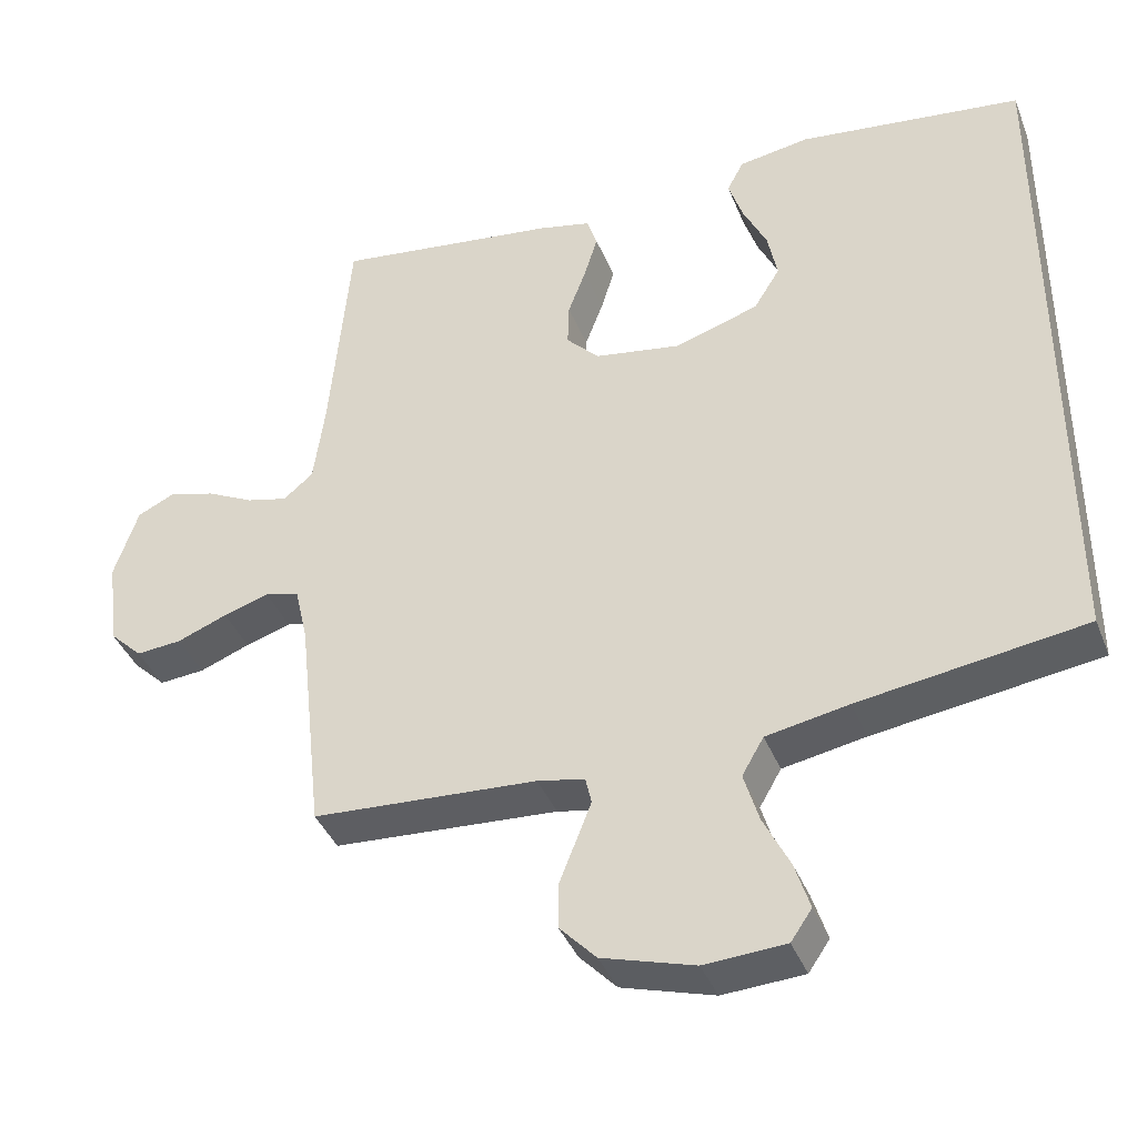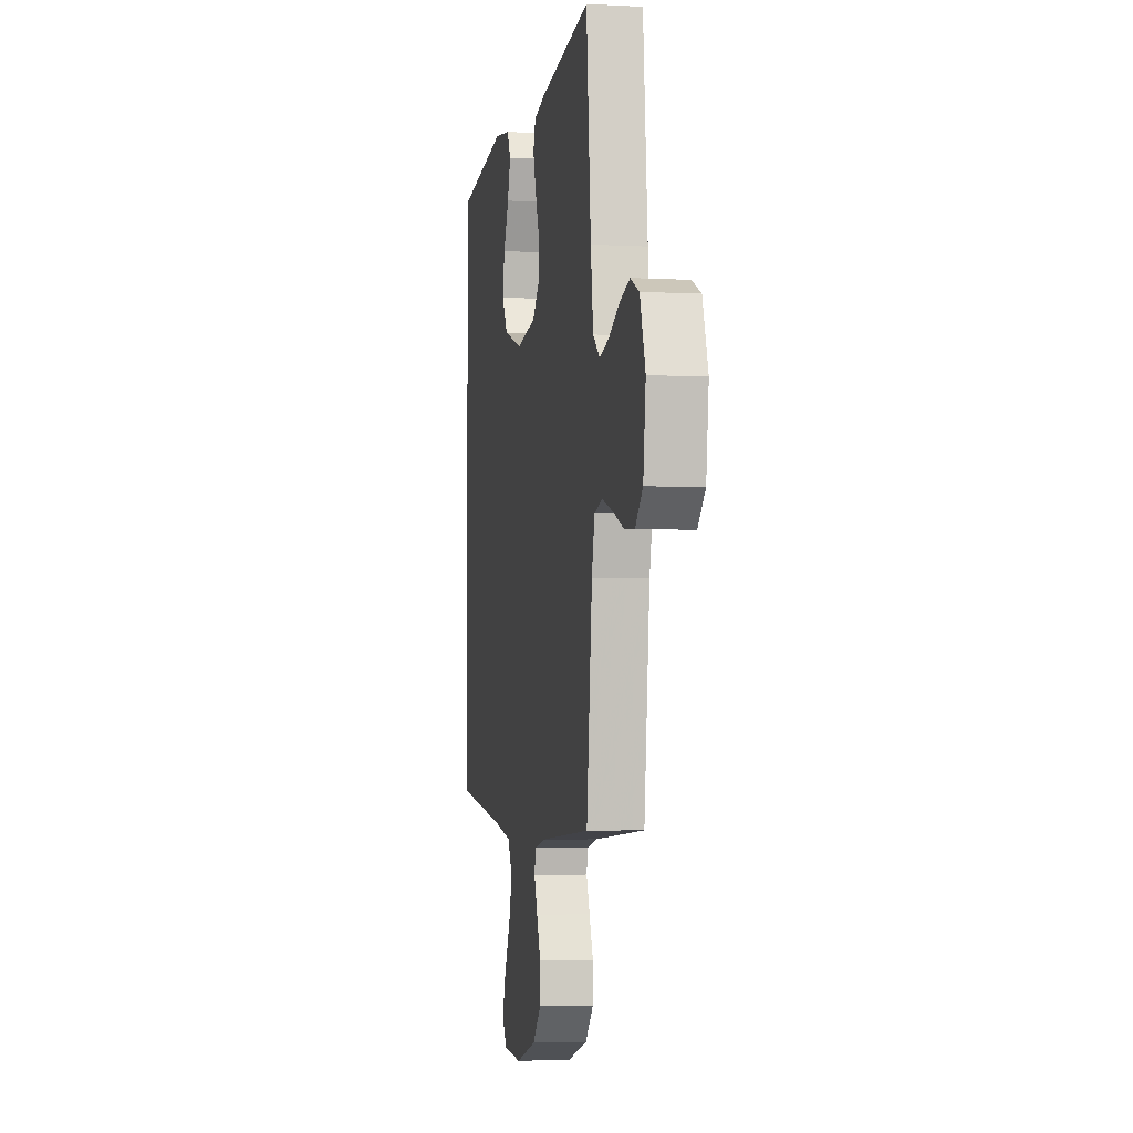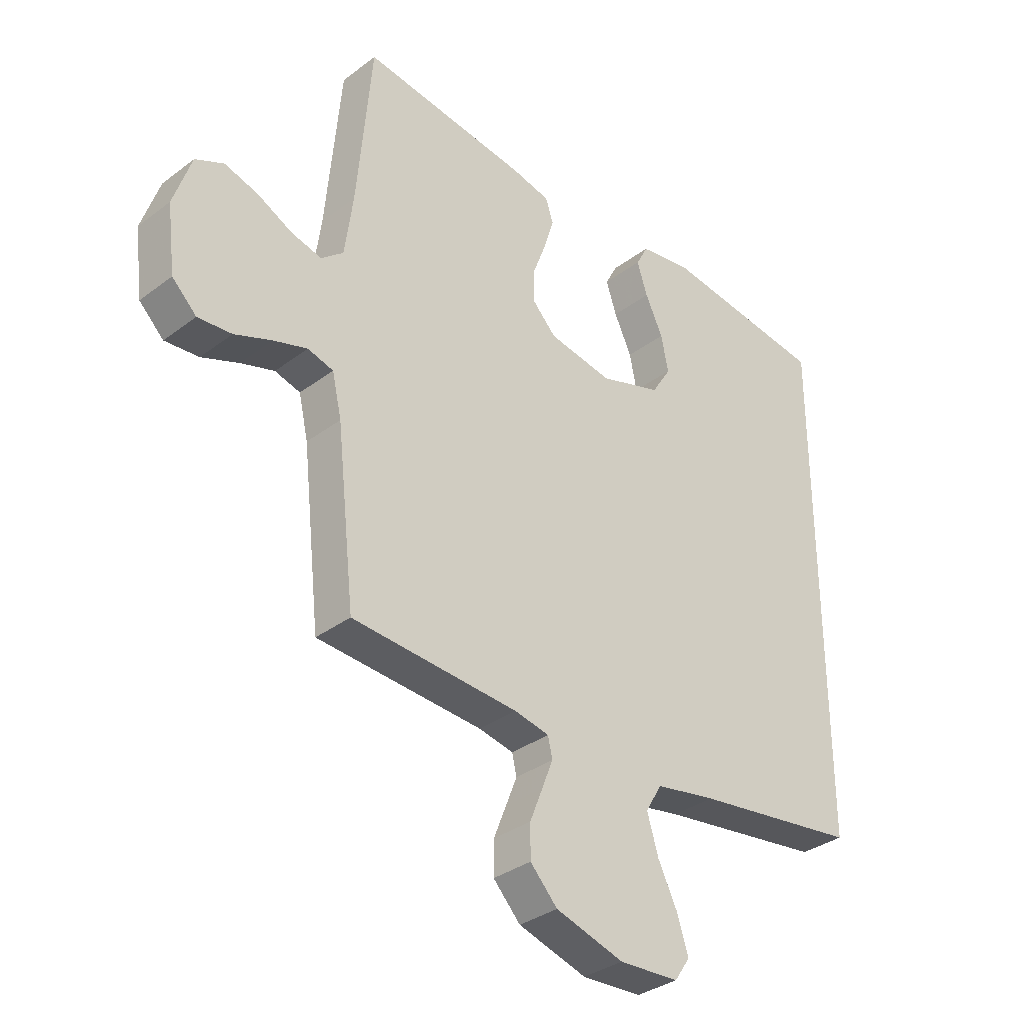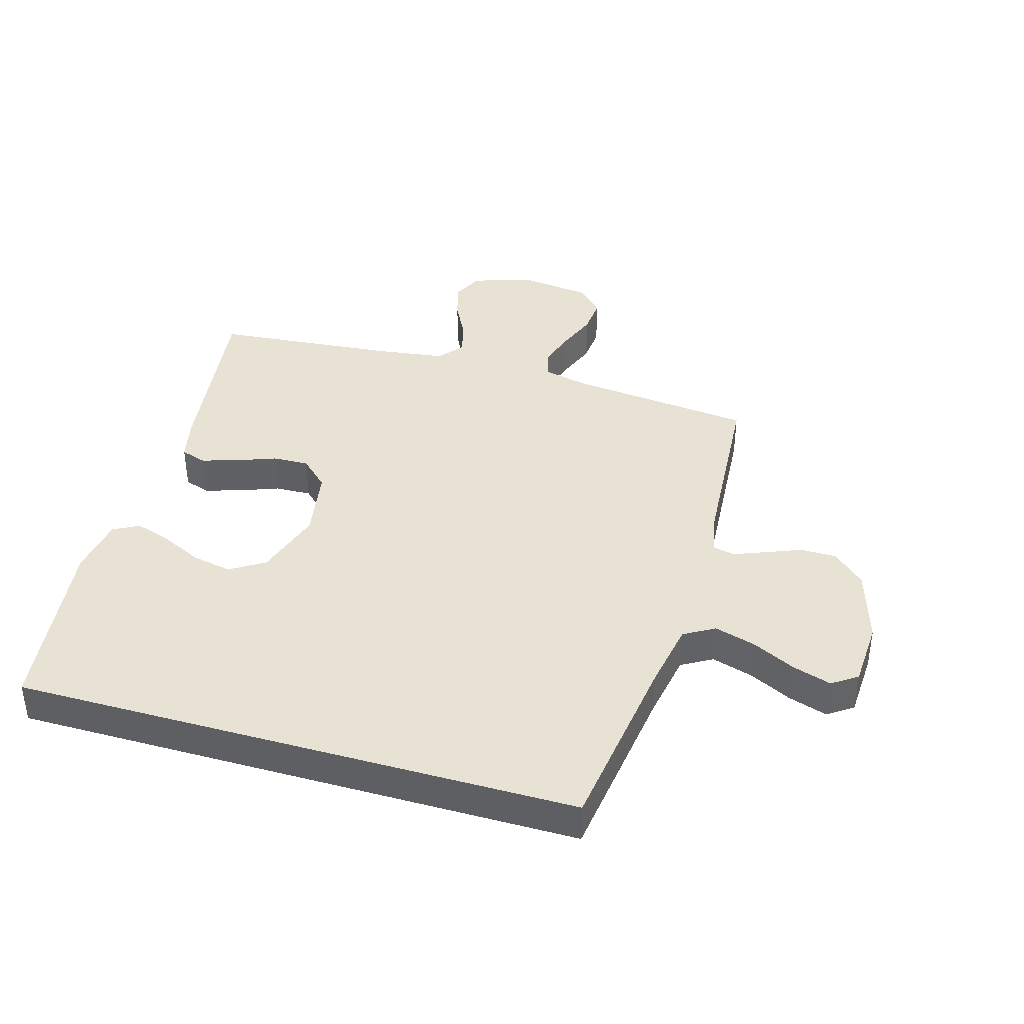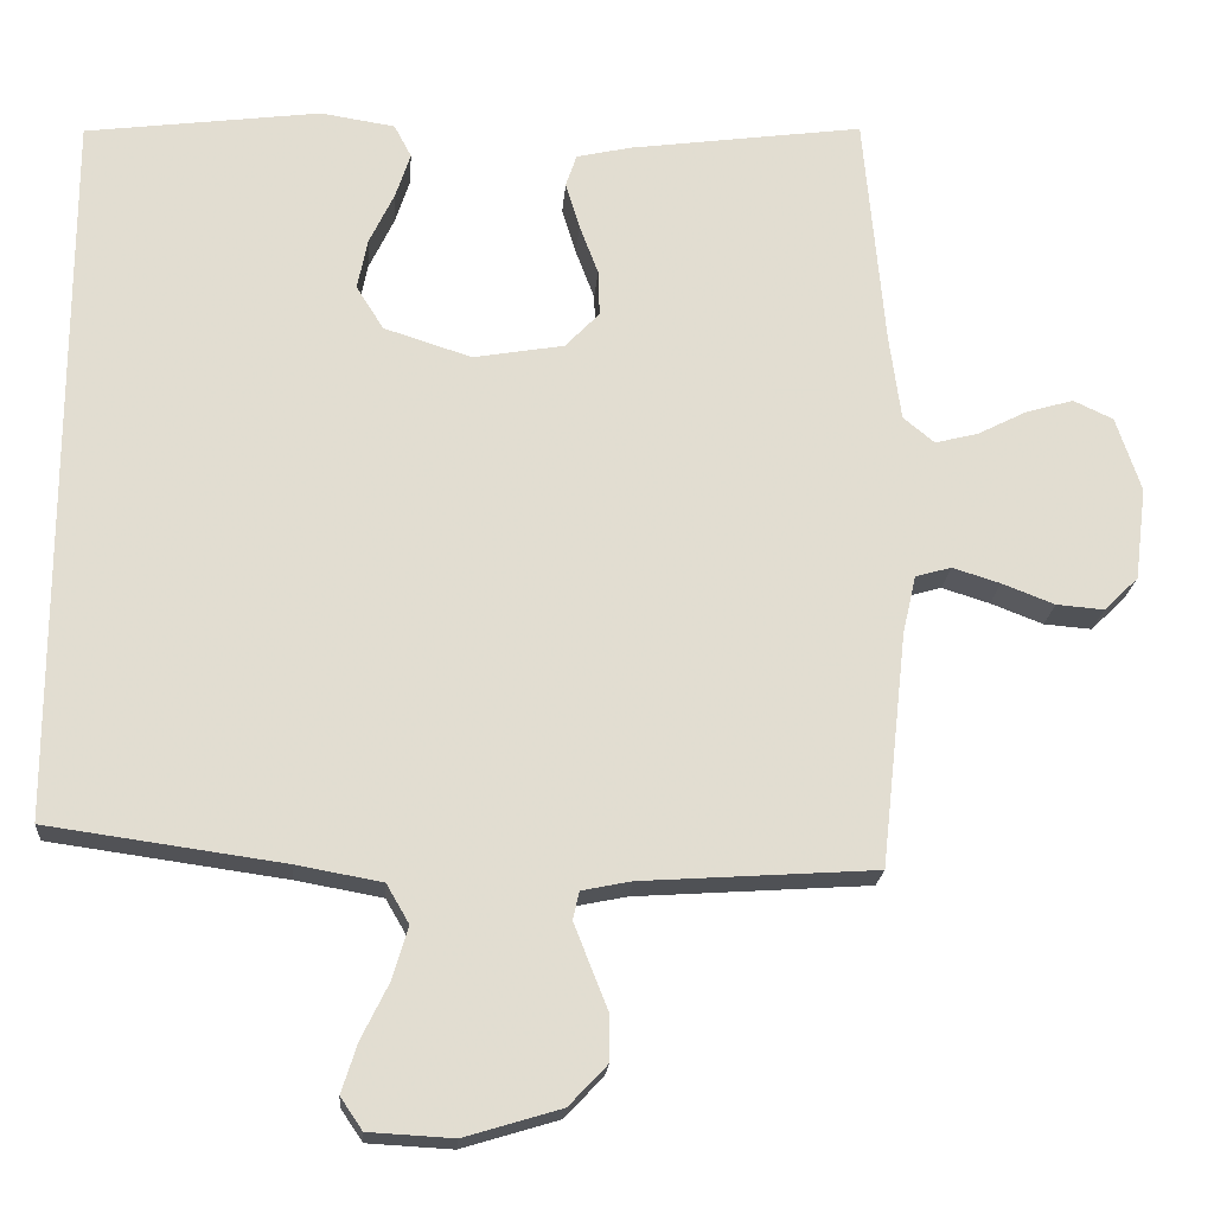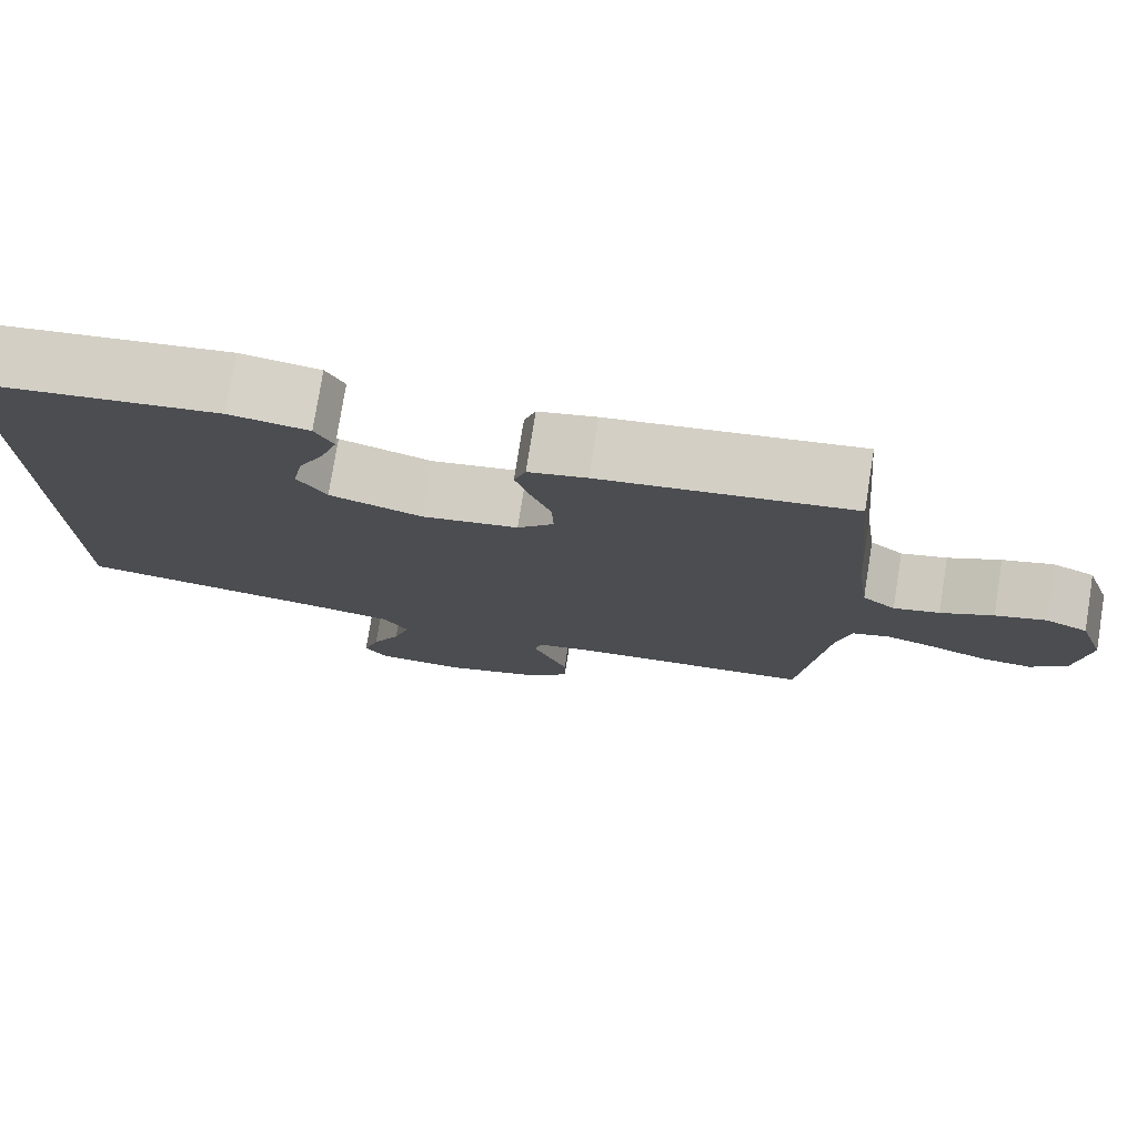
<metadata>
{"format":"obj","ext":"obj","renderer":"f3d","projection":"perspective","resolution":1024,"background":"white","views":[{"elev":-39.7,"azim":20.6,"up":"+Z"},{"elev":-3.8,"azim":-100.3,"up":"+Z"},{"elev":-34.0,"azim":-44.5,"up":"+Z"},{"elev":39.9,"azim":106.1,"up":"+Y"},{"elev":-20.6,"azim":175.6,"up":"+Z"},{"elev":77.3,"azim":-170.9,"up":"+Z"}]}
</metadata>
<code>
v 0.5 0.07 0.453
v 0.5 0.07 -0.466
v 0.2 0.07 -0.508
v 0.09 0.07 -0.528
v 0.061 0.07 -0.578
v 0.081 0.07 -0.645
v 0.116 0.07 -0.716
v 0.136 0.07 -0.779
v 0.108 0.07 -0.82
v 0 0.07 -0.826
v -0.123 0.07 -0.789
v -0.172 0.07 -0.737
v -0.172 0.07 -0.678
v -0.149 0.07 -0.62
v -0.129 0.07 -0.569
v -0.137 0.07 -0.533
v -0.2 0.07 -0.52
v -0.5 0.07 -0.5
v -0.533 0.07 -0.2
v -0.55 0.07 -0.125
v -0.596 0.07 -0.112
v -0.657 0.07 -0.131
v -0.724 0.07 -0.157
v -0.785 0.07 -0.162
v -0.829 0.07 -0.119
v -0.844 0.07 0
v -0.812 0.07 0.096
v -0.761 0.07 0.12
v -0.7 0.07 0.102
v -0.637 0.07 0.07
v -0.582 0.07 0.056
v -0.542 0.07 0.089
v -0.527 0.07 0.2
v -0.5 0.07 0.5
v -0.2 0.07 0.459
v -0.13 0.07 0.443
v -0.116 0.07 0.401
v -0.134 0.07 0.342
v -0.158 0.07 0.278
v -0.16 0.07 0.219
v -0.116 0.07 0.173
v 0 0.07 0.153
v 0.112 0.07 0.189
v 0.147 0.07 0.245
v 0.134 0.07 0.31
v 0.102 0.07 0.377
v 0.083 0.07 0.435
v 0.105 0.07 0.477
v 0.2 0.07 0.492
v 0.5 0 0.453
v 0.5 0 -0.466
v 0.2 0 -0.508
v 0.09 0 -0.528
v 0.061 0 -0.578
v 0.081 0 -0.645
v 0.116 0 -0.716
v 0.136 0 -0.779
v 0.108 0 -0.82
v 0 0 -0.826
v -0.123 0 -0.789
v -0.172 0 -0.737
v -0.172 0 -0.678
v -0.149 0 -0.62
v -0.129 0 -0.569
v -0.137 0 -0.533
v -0.2 0 -0.52
v -0.5 0 -0.5
v -0.533 0 -0.2
v -0.55 0 -0.125
v -0.596 0 -0.112
v -0.657 0 -0.131
v -0.724 0 -0.157
v -0.785 0 -0.162
v -0.829 0 -0.119
v -0.844 0 0
v -0.812 0 0.096
v -0.761 0 0.12
v -0.7 0 0.102
v -0.637 0 0.07
v -0.582 0 0.056
v -0.542 0 0.089
v -0.527 0 0.2
v -0.5 0 0.5
v -0.2 0 0.459
v -0.13 0 0.443
v -0.116 0 0.401
v -0.134 0 0.342
v -0.158 0 0.278
v -0.16 0 0.219
v -0.116 0 0.173
v 0 0 0.153
v 0.112 0 0.189
v 0.147 0 0.245
v 0.134 0 0.31
v 0.102 0 0.377
v 0.083 0 0.435
v 0.105 0 0.477
v 0.2 0 0.492
f 45 46 47 48
f 44 45 48 49
f 36 37 38 39
f 34 35 36 39
f 33 34 39 40
f 32 33 40 41
f 27 28 29 30
f 27 30 31
f 26 27 31
f 25 26 31
f 22 23 24 25
f 21 22 25 31
f 20 21 31 32
f 17 18 19
f 16 17 19 20
f 11 12 13 14
f 11 14 15
f 10 11 15
f 9 10 15 16
f 6 7 8 9
f 5 6 9 16
f 49 1 2 3
f 44 49 3 4
f 20 32 41 42
f 20 42 43
f 16 20 43
f 16 43 44
f 4 5 16 44
f 97 96 95 94
f 98 97 94 93
f 88 87 86 85
f 88 85 84 83
f 89 88 83 82
f 90 89 82 81
f 79 78 77 76
f 80 79 76
f 80 76 75
f 80 75 74
f 74 73 72 71
f 80 74 71 70
f 81 80 70 69
f 68 67 66
f 69 68 66 65
f 63 62 61 60
f 64 63 60
f 64 60 59
f 65 64 59 58
f 58 57 56 55
f 65 58 55 54
f 52 51 50 98
f 53 52 98 93
f 91 90 81 69
f 92 91 69
f 92 69 65
f 93 92 65
f 93 65 54 53
f 1 50 51 2
f 2 51 52 3
f 3 52 53 4
f 4 53 54 5
f 5 54 55 6
f 6 55 56 7
f 7 56 57 8
f 8 57 58 9
f 9 58 59 10
f 10 59 60 11
f 11 60 61 12
f 12 61 62 13
f 13 62 63 14
f 14 63 64 15
f 15 64 65 16
f 16 65 66 17
f 17 66 67 18
f 18 67 68 19
f 19 68 69 20
f 20 69 70 21
f 21 70 71 22
f 22 71 72 23
f 23 72 73 24
f 24 73 74 25
f 25 74 75 26
f 26 75 76 27
f 27 76 77 28
f 28 77 78 29
f 29 78 79 30
f 30 79 80 31
f 31 80 81 32
f 32 81 82 33
f 33 82 83 34
f 34 83 84 35
f 35 84 85 36
f 36 85 86 37
f 37 86 87 38
f 38 87 88 39
f 39 88 89 40
f 40 89 90 41
f 41 90 91 42
f 42 91 92 43
f 43 92 93 44
f 44 93 94 45
f 45 94 95 46
f 46 95 96 47
f 47 96 97 48
f 48 97 98 49
f 49 98 50 1

</code>
